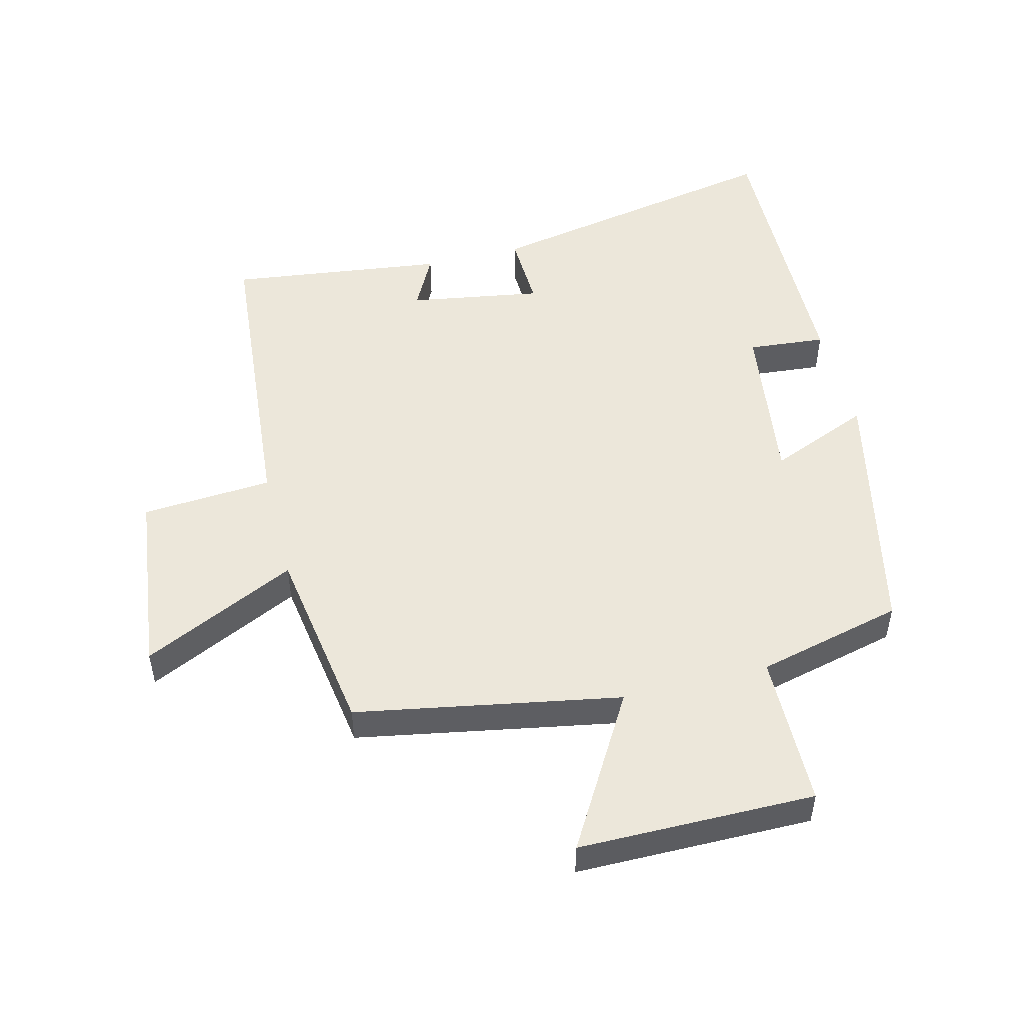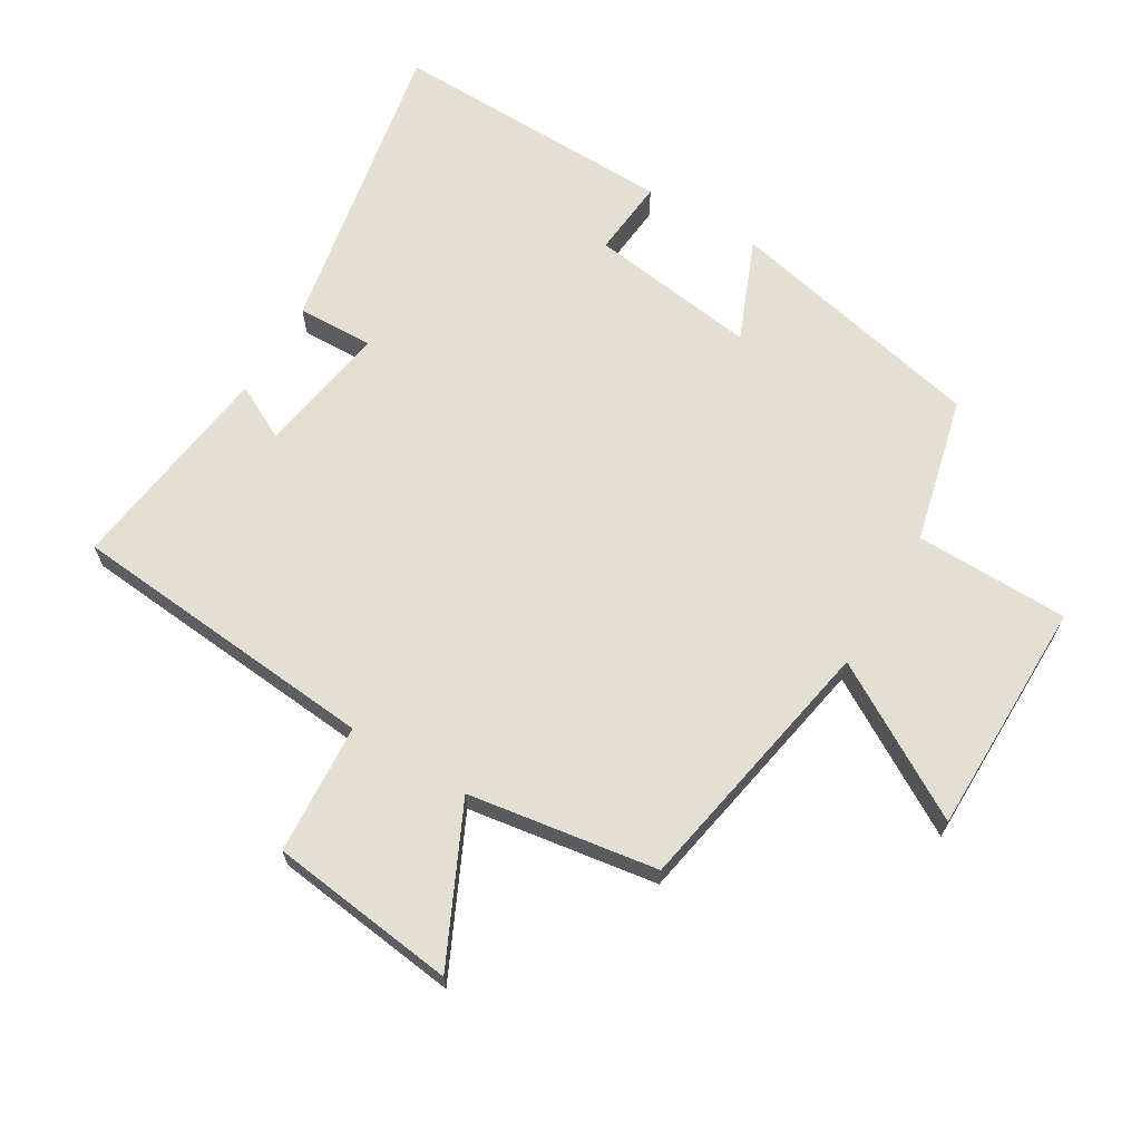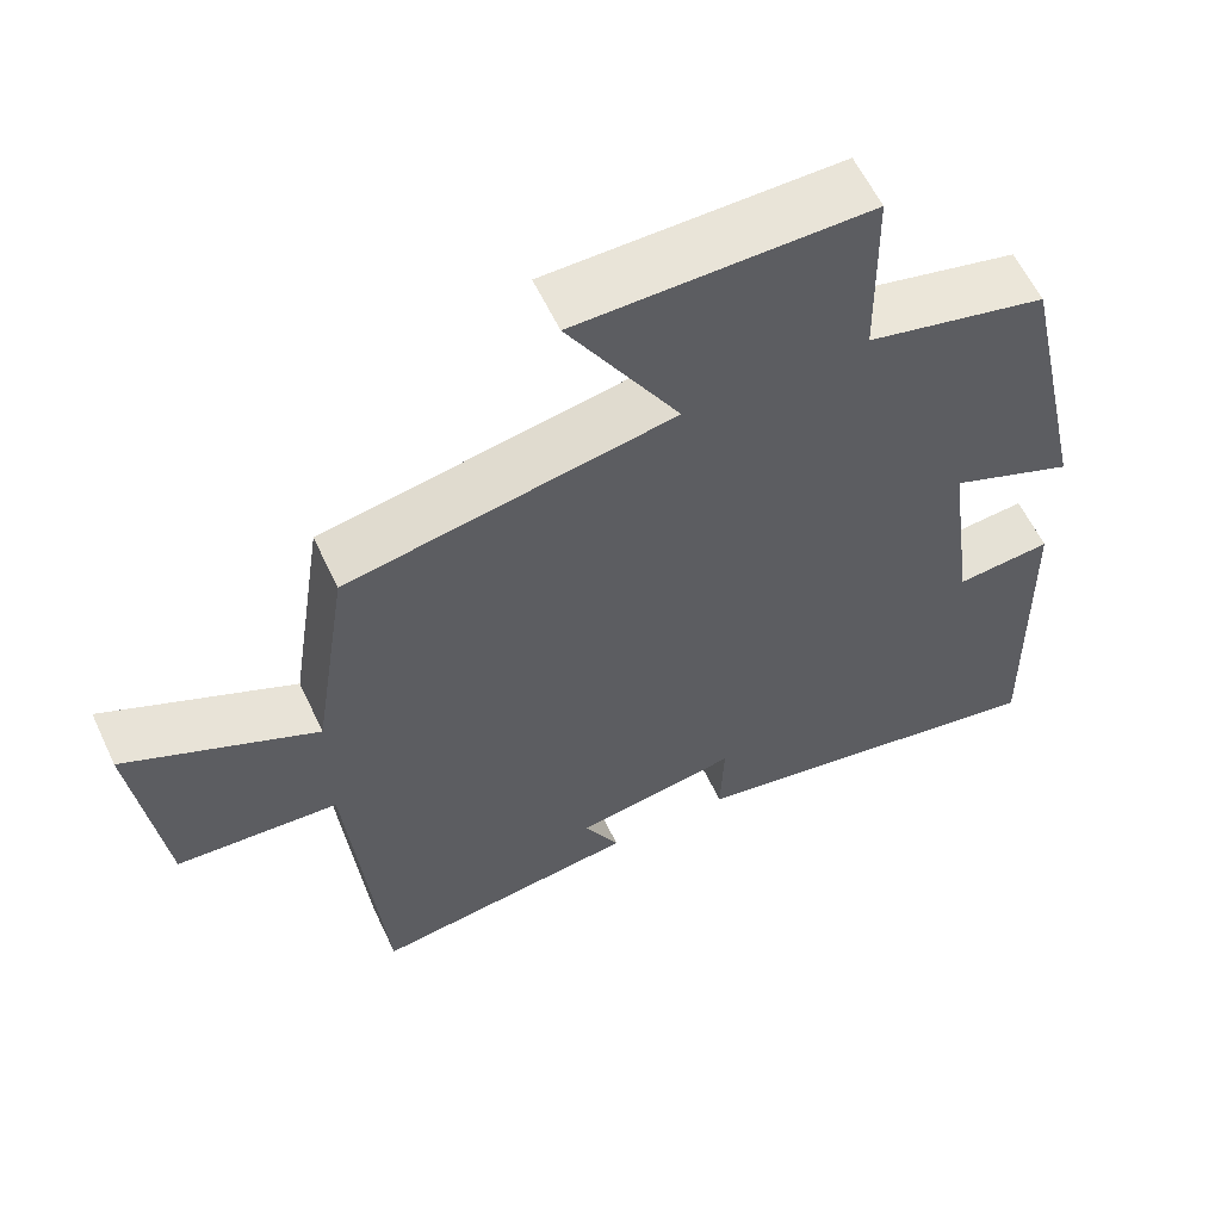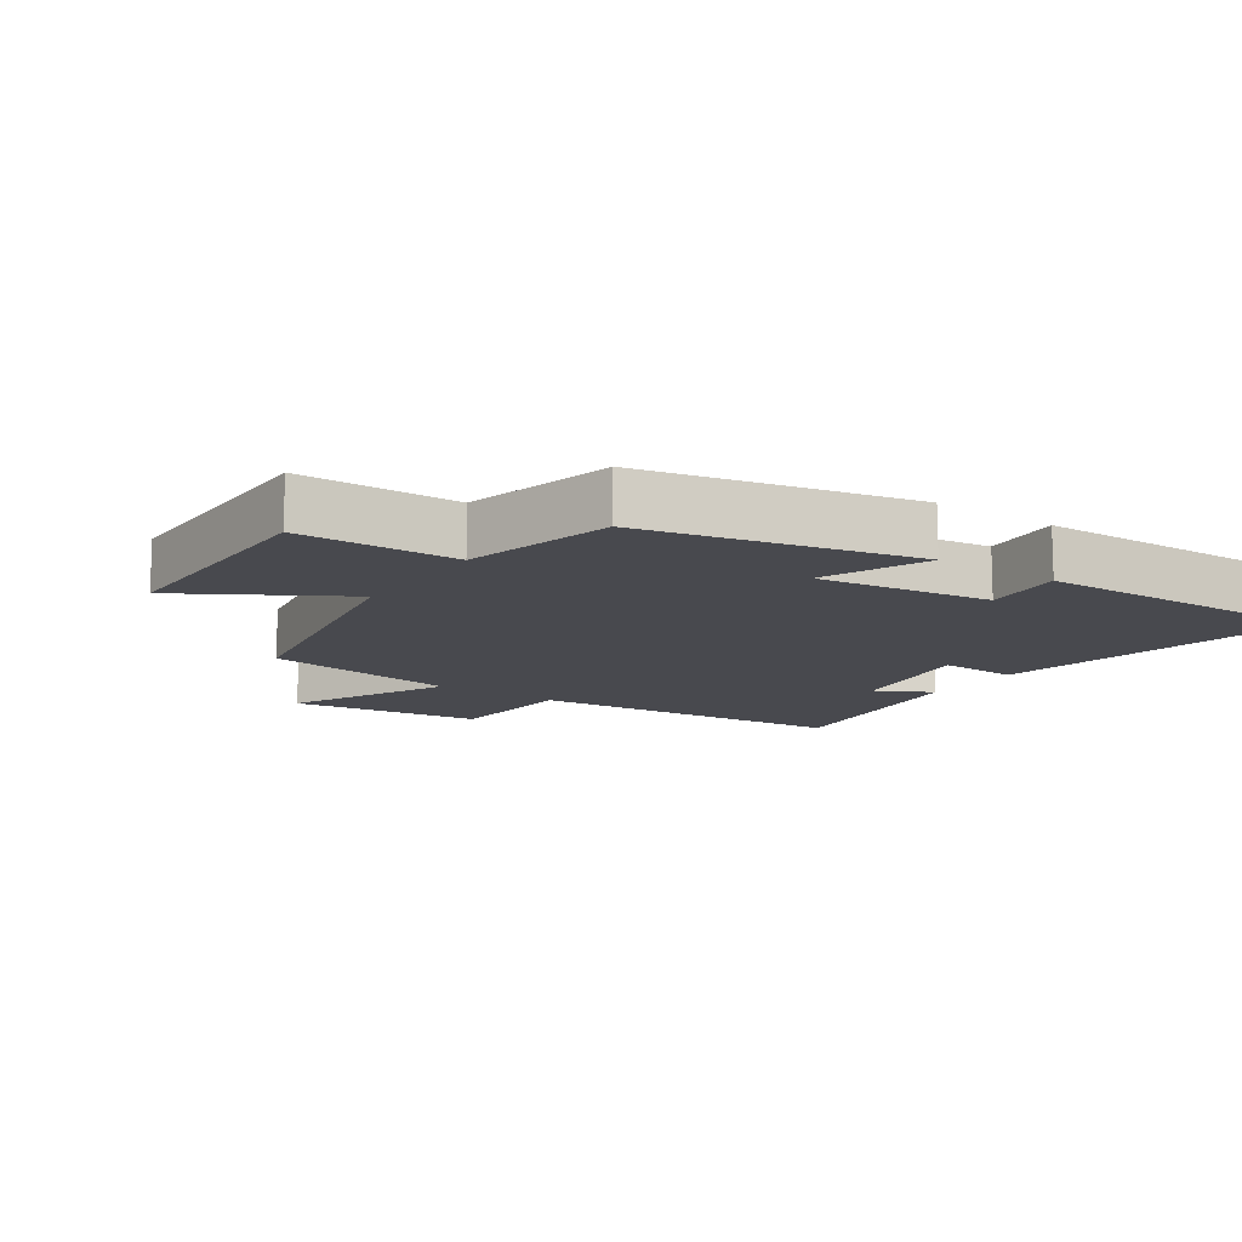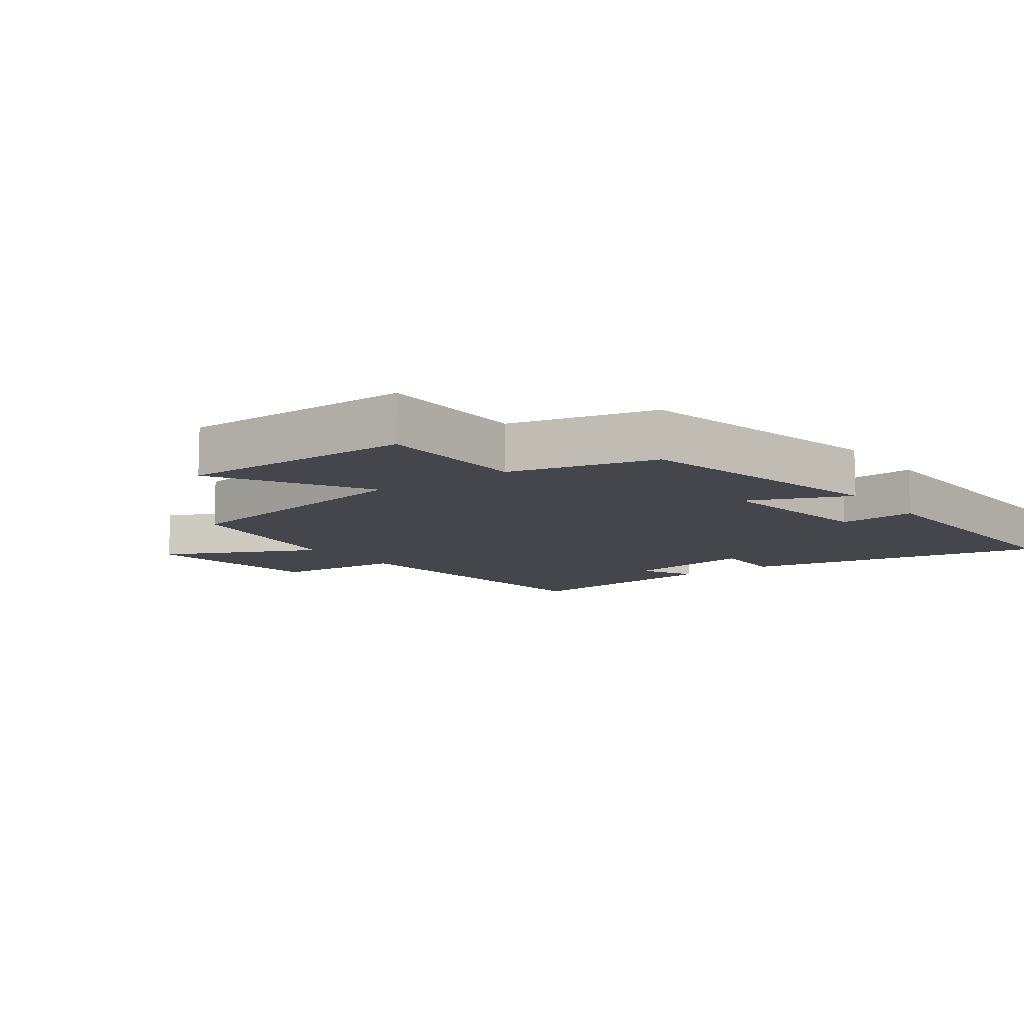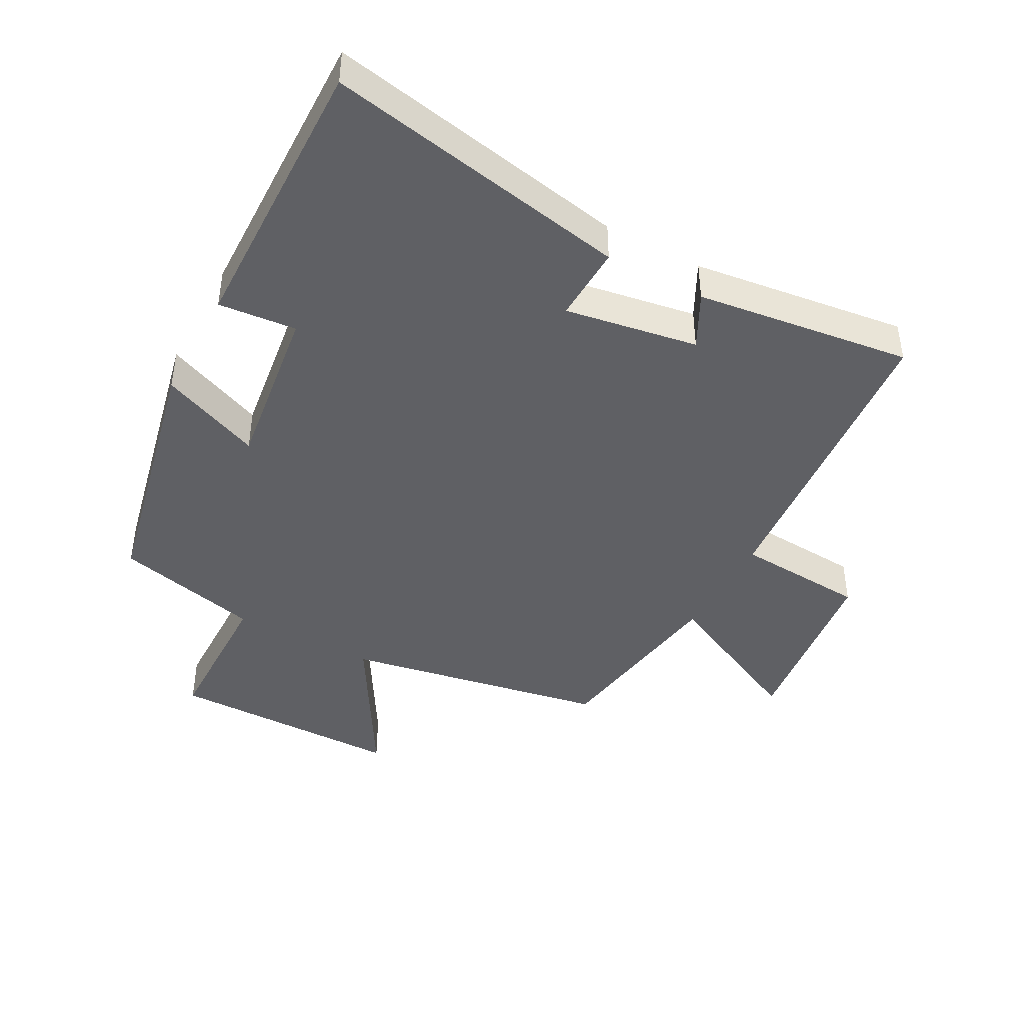
<metadata>
{"format":"obj","ext":"obj","renderer":"f3d","projection":"perspective","resolution":1024,"background":"white","views":[{"elev":50.5,"azim":-14.2,"up":"+Y"},{"elev":66.4,"azim":-59.1,"up":"+Y"},{"elev":59.7,"azim":-25.2,"up":"+Z"},{"elev":-12.6,"azim":55.6,"up":"+Y"},{"elev":-10.1,"azim":36.1,"up":"+Y"},{"elev":-43.3,"azim":151.6,"up":"+Y"}]}
</metadata>
<code>
v -0.455 0.07 0.425
v -0.046 0.07 0.5
v -0.186 0.07 0.737
v 0.18 0.07 0.739
v 0.184 0.07 0.5
v 0.411 0.07 0.445
v 0.5 0.07 0.04
v 0.343 0.07 0.105
v 0.379 0.07 -0.157
v 0.5 0.07 -0.146
v 0.51 0.07 -0.591
v 0.036 0.07 -0.5
v 0.04 0.07 -0.381
v -0.166 0.07 -0.415
v -0.122 0.07 -0.5
v -0.457 0.07 -0.543
v -0.5 0.07 -0.059
v -0.703 0.07 -0.045
v -0.739 0.07 0.245
v -0.5 0.07 0.131
v -0.455 0 0.425
v -0.046 0 0.5
v -0.186 0 0.737
v 0.18 0 0.739
v 0.184 0 0.5
v 0.411 0 0.445
v 0.5 0 0.04
v 0.343 0 0.105
v 0.379 0 -0.157
v 0.5 0 -0.146
v 0.51 0 -0.591
v 0.036 0 -0.5
v 0.04 0 -0.381
v -0.166 0 -0.415
v -0.122 0 -0.5
v -0.457 0 -0.543
v -0.5 0 -0.059
v -0.703 0 -0.045
v -0.739 0 0.245
v -0.5 0 0.131
f 17 18 19 20
f 17 20 1 2
f 14 15 16 17
f 13 14 17 2
f 10 11 12 13
f 9 10 13
f 8 9 13 2
f 5 6 7 8
f 5 8 2 3
f 3 4 5
f 40 39 38 37
f 22 21 40 37
f 37 36 35 34
f 22 37 34 33
f 33 32 31 30
f 33 30 29
f 22 33 29 28
f 28 27 26 25
f 23 22 28 25
f 25 24 23
f 1 21 22 2
f 2 22 23 3
f 3 23 24 4
f 4 24 25 5
f 5 25 26 6
f 6 26 27 7
f 7 27 28 8
f 8 28 29 9
f 9 29 30 10
f 10 30 31 11
f 11 31 32 12
f 12 32 33 13
f 13 33 34 14
f 14 34 35 15
f 15 35 36 16
f 16 36 37 17
f 17 37 38 18
f 18 38 39 19
f 19 39 40 20
f 20 40 21 1

</code>
